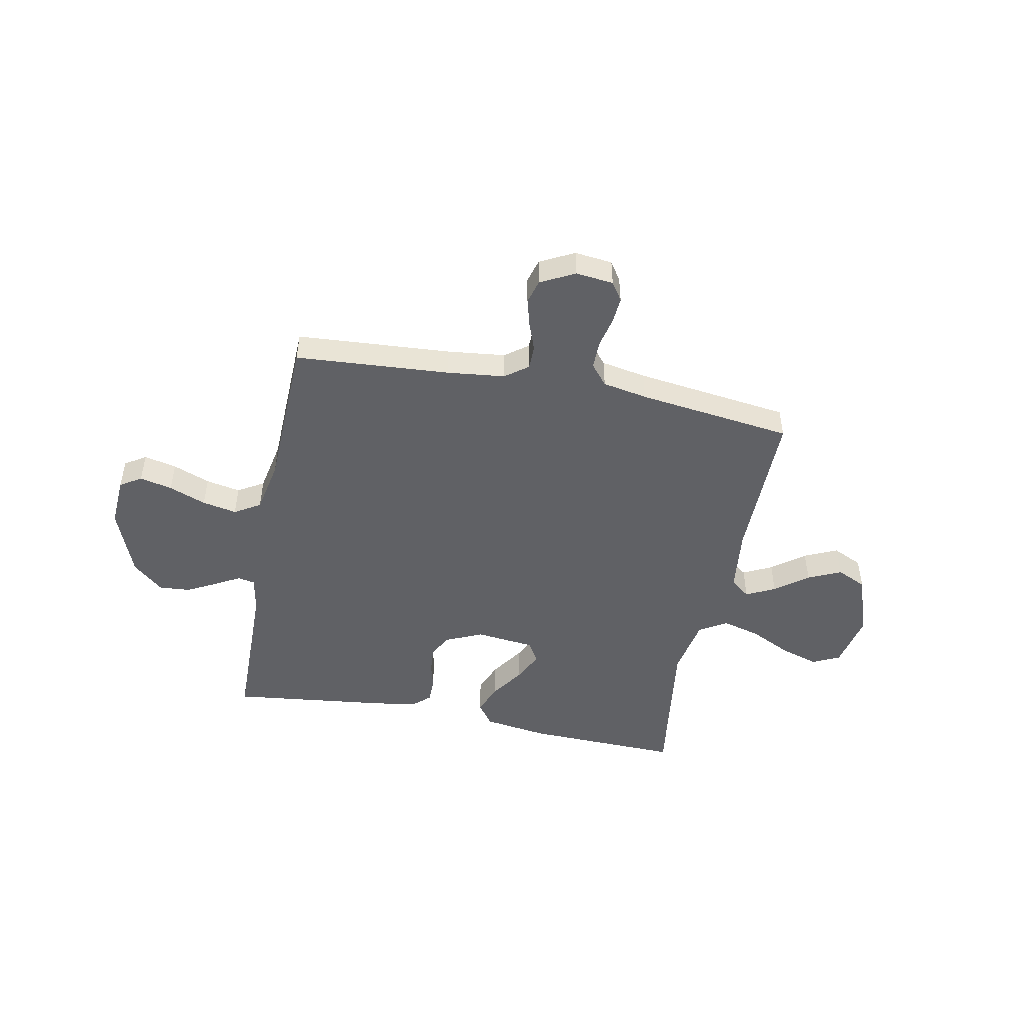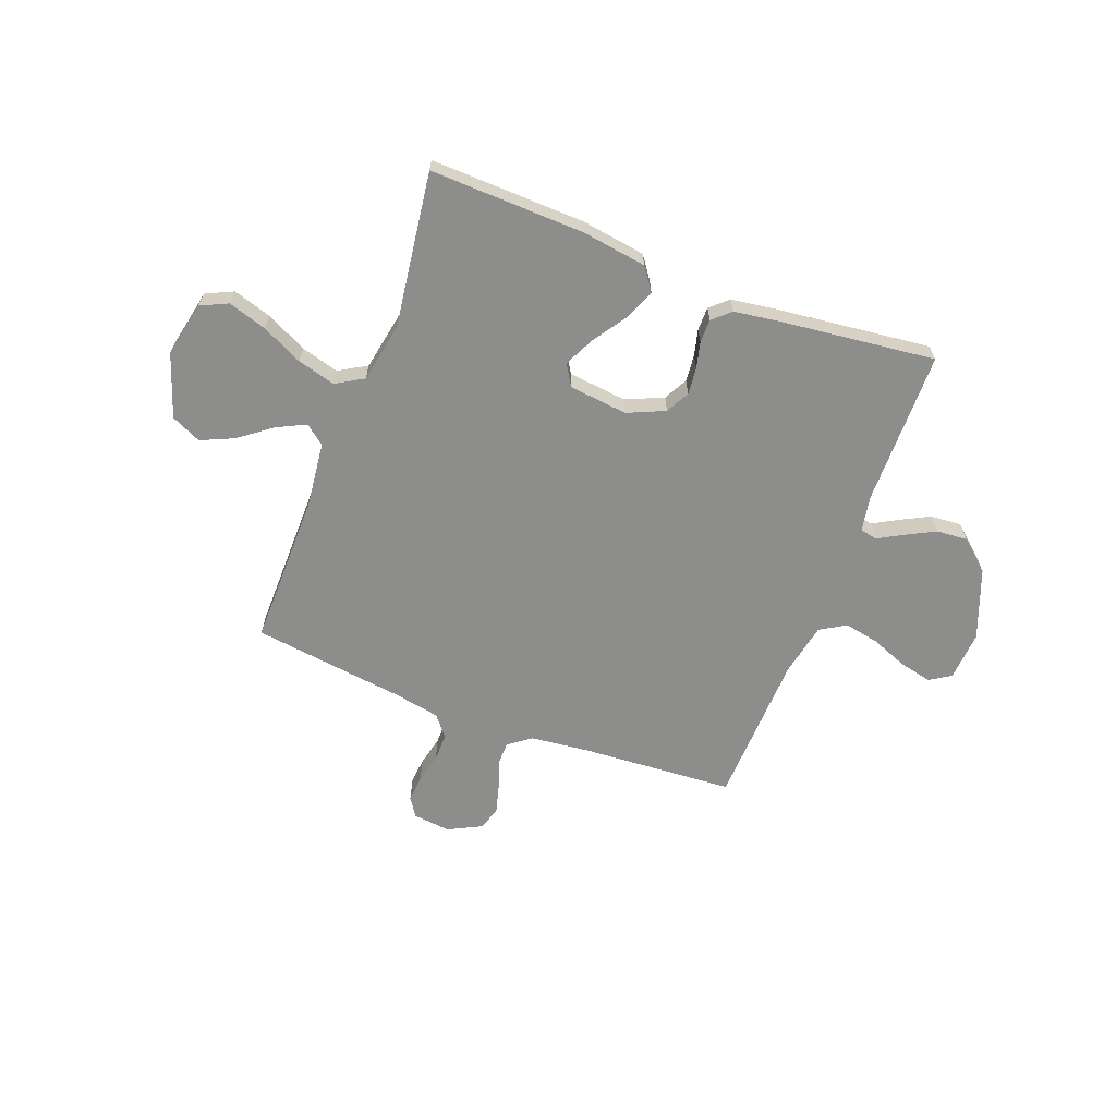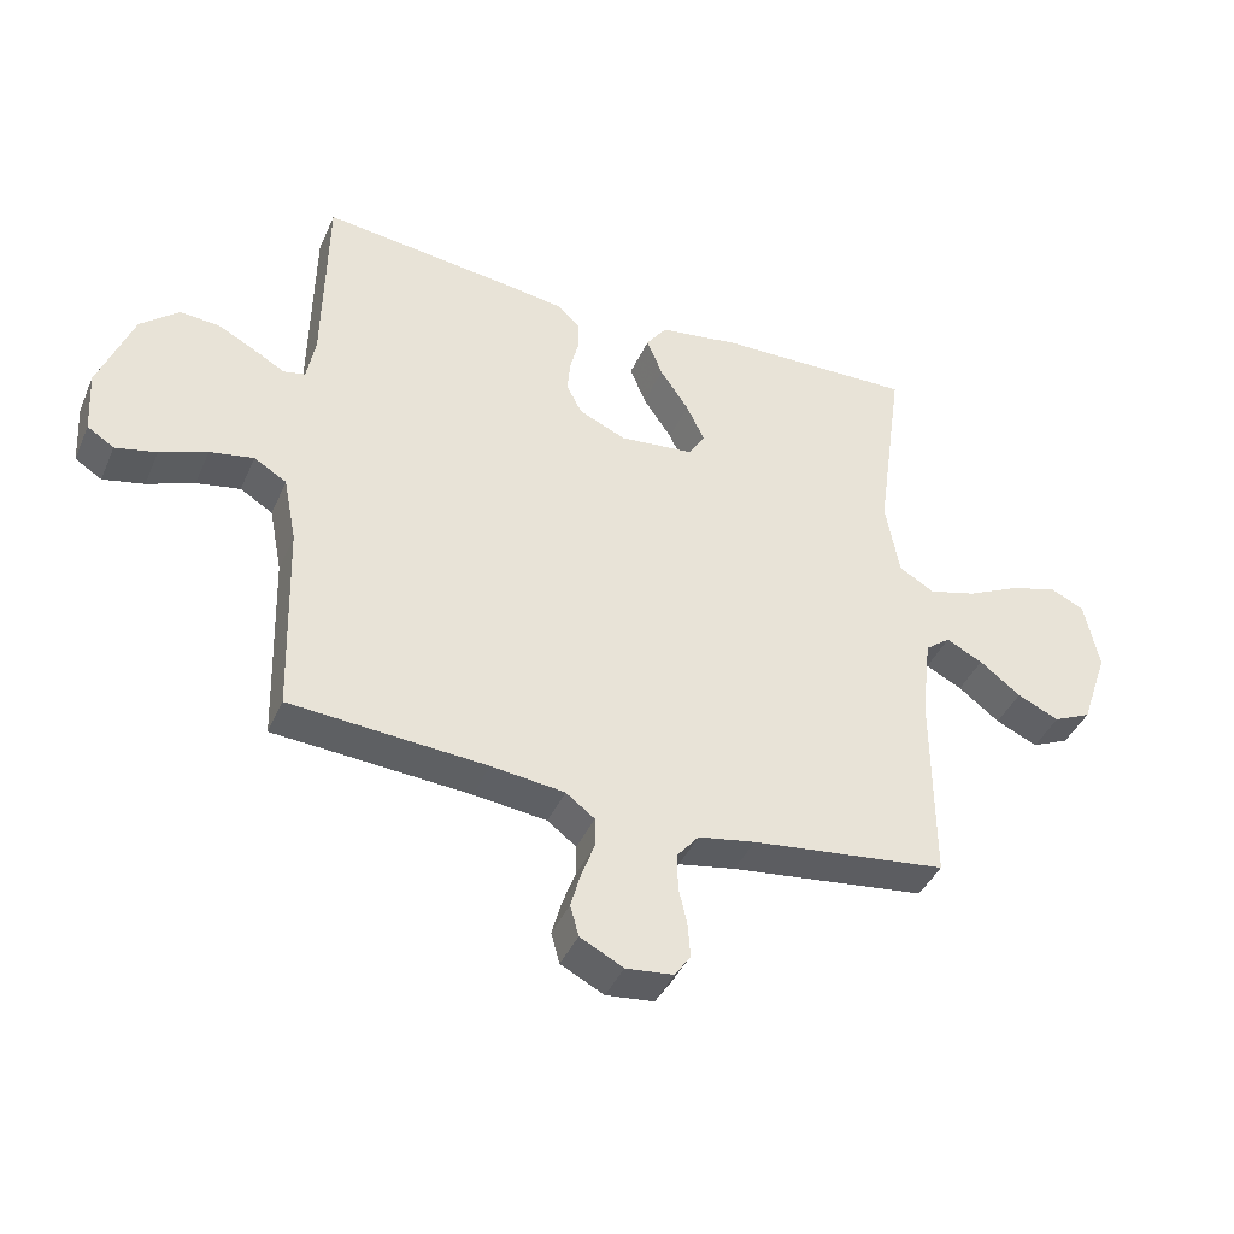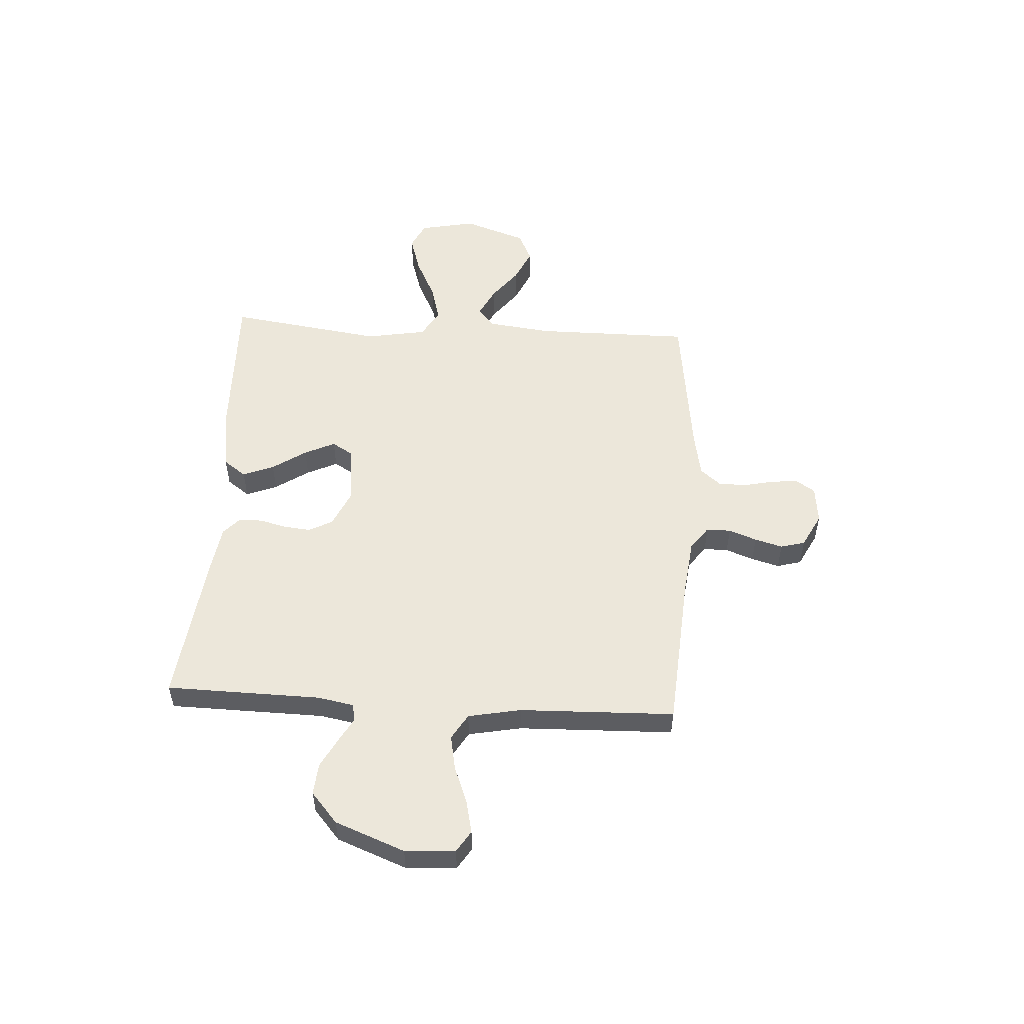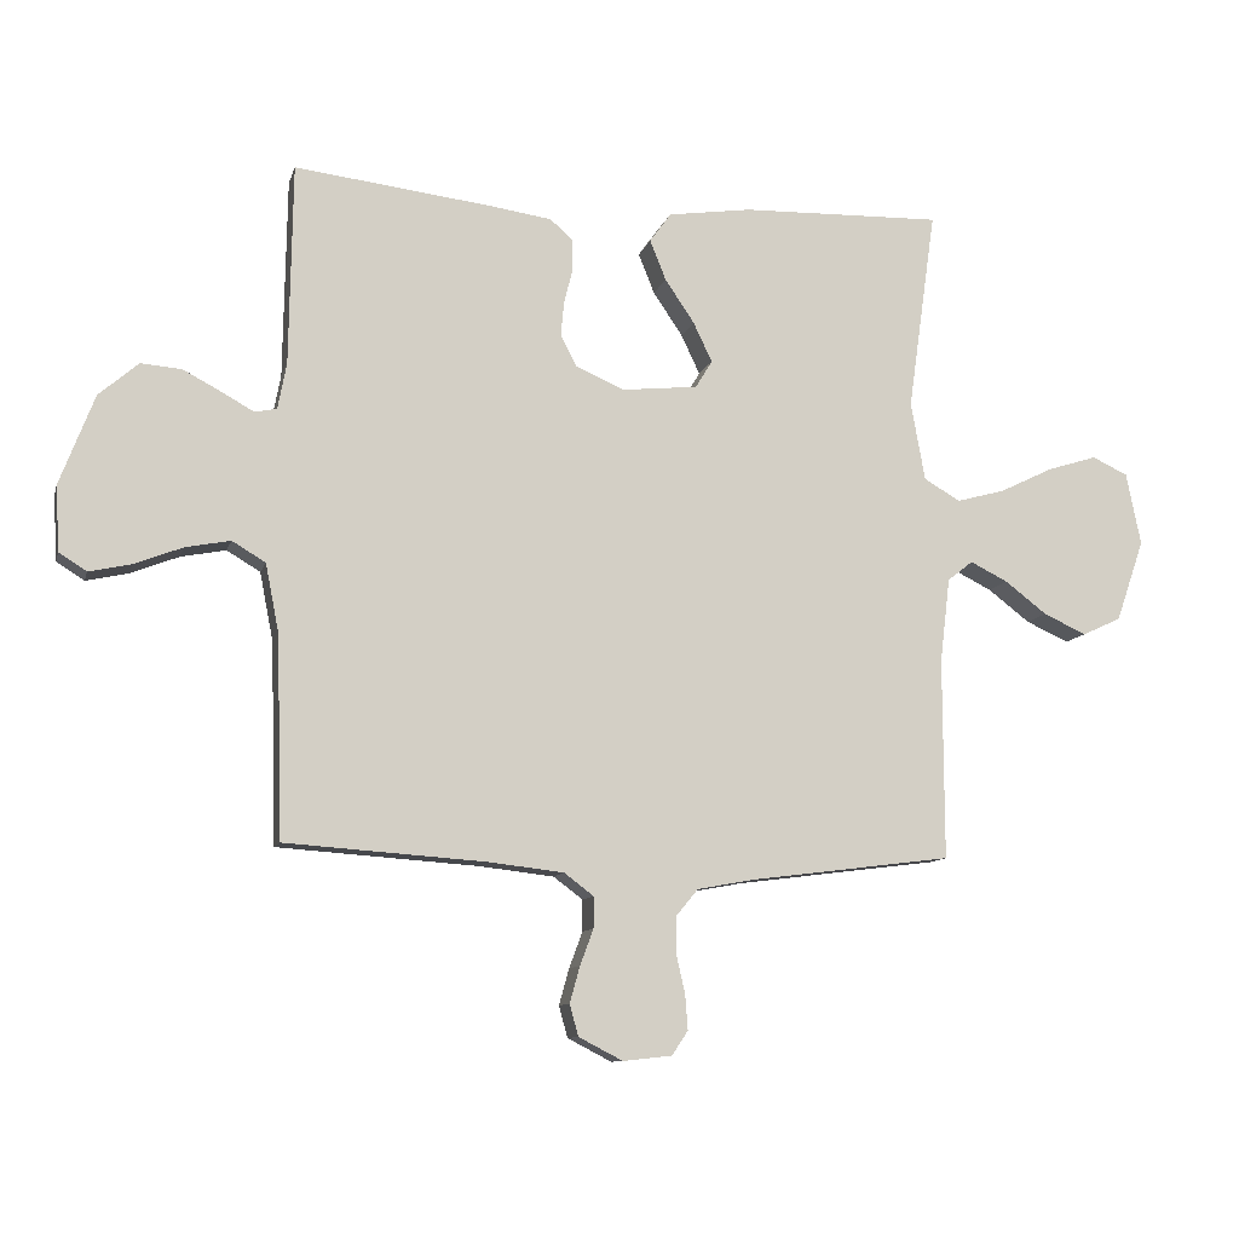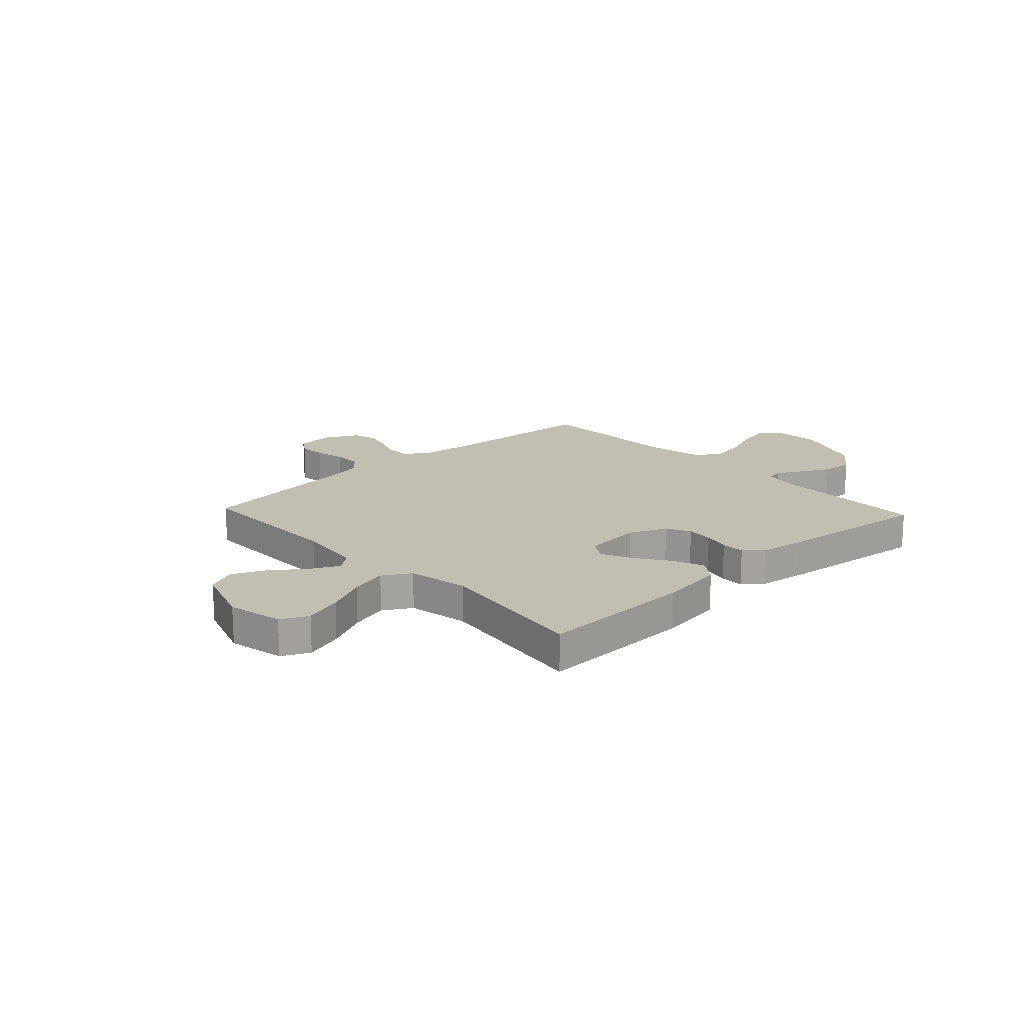
<metadata>
{"format":"obj","ext":"obj","renderer":"f3d","projection":"perspective","resolution":1024,"background":"white","views":[{"elev":-48.4,"azim":168.8,"up":"+Y"},{"elev":-64.4,"azim":-21.0,"up":"+Y"},{"elev":-41.2,"azim":157.6,"up":"+Z"},{"elev":53.0,"azim":93.5,"up":"+Y"},{"elev":-10.2,"azim":166.0,"up":"+Z"},{"elev":17.5,"azim":-43.1,"up":"+Y"}]}
</metadata>
<code>
v -0.5 0.07 0.5
v -0.2 0.07 0.492
v -0.075 0.07 0.474
v -0.043 0.07 0.43
v -0.067 0.07 0.37
v -0.111 0.07 0.305
v -0.139 0.07 0.246
v -0.114 0.07 0.205
v 0 0.07 0.193
v 0.072 0.07 0.225
v 0.096 0.07 0.271
v 0.091 0.07 0.323
v 0.078 0.07 0.374
v 0.078 0.07 0.42
v 0.112 0.07 0.451
v 0.2 0.07 0.464
v 0.5 0.07 0.5
v 0.505 0.07 0.2
v 0.518 0.07 0.131
v 0.551 0.07 0.124
v 0.599 0.07 0.151
v 0.656 0.07 0.181
v 0.717 0.07 0.186
v 0.776 0.07 0.135
v 0.828 0.07 0
v 0.822 0.07 -0.097
v 0.781 0.07 -0.123
v 0.718 0.07 -0.109
v 0.646 0.07 -0.081
v 0.579 0.07 -0.068
v 0.529 0.07 -0.098
v 0.509 0.07 -0.2
v 0.5 0.07 -0.5
v 0.2 0.07 -0.521
v 0.088 0.07 -0.534
v 0.044 0.07 -0.567
v 0.044 0.07 -0.614
v 0.064 0.07 -0.668
v 0.079 0.07 -0.722
v 0.066 0.07 -0.769
v 0 0.07 -0.803
v -0.073 0.07 -0.795
v -0.097 0.07 -0.759
v -0.093 0.07 -0.707
v -0.08 0.07 -0.649
v -0.08 0.07 -0.594
v -0.113 0.07 -0.554
v -0.2 0.07 -0.538
v -0.5 0.07 -0.5
v -0.499 0.07 -0.2
v -0.514 0.07 -0.074
v -0.552 0.07 -0.044
v -0.608 0.07 -0.072
v -0.671 0.07 -0.12
v -0.735 0.07 -0.149
v -0.793 0.07 -0.122
v -0.835 0.07 0
v -0.813 0.07 0.108
v -0.76 0.07 0.133
v -0.686 0.07 0.11
v -0.606 0.07 0.071
v -0.533 0.07 0.051
v -0.479 0.07 0.083
v -0.458 0.07 0.2
v -0.5 0 0.5
v -0.2 0 0.492
v -0.075 0 0.474
v -0.043 0 0.43
v -0.067 0 0.37
v -0.111 0 0.305
v -0.139 0 0.246
v -0.114 0 0.205
v 0 0 0.193
v 0.072 0 0.225
v 0.096 0 0.271
v 0.091 0 0.323
v 0.078 0 0.374
v 0.078 0 0.42
v 0.112 0 0.451
v 0.2 0 0.464
v 0.5 0 0.5
v 0.505 0 0.2
v 0.518 0 0.131
v 0.551 0 0.124
v 0.599 0 0.151
v 0.656 0 0.181
v 0.717 0 0.186
v 0.776 0 0.135
v 0.828 0 0
v 0.822 0 -0.097
v 0.781 0 -0.123
v 0.718 0 -0.109
v 0.646 0 -0.081
v 0.579 0 -0.068
v 0.529 0 -0.098
v 0.509 0 -0.2
v 0.5 0 -0.5
v 0.2 0 -0.521
v 0.088 0 -0.534
v 0.044 0 -0.567
v 0.044 0 -0.614
v 0.064 0 -0.668
v 0.079 0 -0.722
v 0.066 0 -0.769
v 0 0 -0.803
v -0.073 0 -0.795
v -0.097 0 -0.759
v -0.093 0 -0.707
v -0.08 0 -0.649
v -0.08 0 -0.594
v -0.113 0 -0.554
v -0.2 0 -0.538
v -0.5 0 -0.5
v -0.499 0 -0.2
v -0.514 0 -0.074
v -0.552 0 -0.044
v -0.608 0 -0.072
v -0.671 0 -0.12
v -0.735 0 -0.149
v -0.793 0 -0.122
v -0.835 0 0
v -0.813 0 0.108
v -0.76 0 0.133
v -0.686 0 0.11
v -0.606 0 0.071
v -0.533 0 0.051
v -0.479 0 0.083
v -0.458 0 0.2
f 59 60 61
f 58 59 61
f 57 58 61
f 56 57 61
f 55 56 61
f 54 55 61
f 53 54 61
f 52 53 61 62
f 51 52 62 63
f 48 49 50
f 50 51 63
f 48 50 63
f 47 48 63
f 43 44 45
f 42 43 45
f 41 42 45
f 40 41 45
f 39 40 45
f 38 39 45
f 37 38 45
f 36 37 45 46
f 47 63 64
f 46 47 64
f 36 46 64
f 35 36 64
f 27 28 29
f 26 27 29
f 25 26 29
f 24 25 29
f 23 24 29
f 22 23 29
f 21 22 29
f 20 21 29
f 19 20 29 30
f 16 17 18
f 15 16 18
f 14 15 18
f 13 14 18
f 12 13 18
f 11 12 18 19
f 19 30 31
f 11 19 31
f 10 11 31
f 4 5 6
f 3 4 6
f 2 3 6
f 1 2 6
f 64 1 6
f 64 6 7
f 64 7 8
f 35 64 8
f 34 35 8
f 34 8 9
f 33 34 9
f 32 33 9
f 9 10 31 32
f 125 124 123
f 125 123 122
f 125 122 121
f 125 121 120
f 125 120 119
f 125 119 118
f 125 118 117
f 126 125 117 116
f 127 126 116 115
f 114 113 112
f 127 115 114
f 127 114 112
f 127 112 111
f 109 108 107
f 109 107 106
f 109 106 105
f 109 105 104
f 109 104 103
f 109 103 102
f 109 102 101
f 110 109 101 100
f 128 127 111
f 128 111 110
f 128 110 100
f 128 100 99
f 93 92 91
f 93 91 90
f 93 90 89
f 93 89 88
f 93 88 87
f 93 87 86
f 93 86 85
f 93 85 84
f 94 93 84 83
f 82 81 80
f 82 80 79
f 82 79 78
f 82 78 77
f 82 77 76
f 83 82 76 75
f 95 94 83
f 95 83 75
f 95 75 74
f 70 69 68
f 70 68 67
f 70 67 66
f 70 66 65
f 70 65 128
f 71 70 128
f 72 71 128
f 72 128 99
f 72 99 98
f 73 72 98
f 73 98 97
f 73 97 96
f 96 95 74 73
f 1 65 66 2
f 2 66 67 3
f 3 67 68 4
f 4 68 69 5
f 5 69 70 6
f 6 70 71 7
f 7 71 72 8
f 8 72 73 9
f 9 73 74 10
f 10 74 75 11
f 11 75 76 12
f 12 76 77 13
f 13 77 78 14
f 14 78 79 15
f 15 79 80 16
f 16 80 81 17
f 17 81 82 18
f 18 82 83 19
f 19 83 84 20
f 20 84 85 21
f 21 85 86 22
f 22 86 87 23
f 23 87 88 24
f 24 88 89 25
f 25 89 90 26
f 26 90 91 27
f 27 91 92 28
f 28 92 93 29
f 29 93 94 30
f 30 94 95 31
f 31 95 96 32
f 32 96 97 33
f 33 97 98 34
f 34 98 99 35
f 35 99 100 36
f 36 100 101 37
f 37 101 102 38
f 38 102 103 39
f 39 103 104 40
f 40 104 105 41
f 41 105 106 42
f 42 106 107 43
f 43 107 108 44
f 44 108 109 45
f 45 109 110 46
f 46 110 111 47
f 47 111 112 48
f 48 112 113 49
f 49 113 114 50
f 50 114 115 51
f 51 115 116 52
f 52 116 117 53
f 53 117 118 54
f 54 118 119 55
f 55 119 120 56
f 56 120 121 57
f 57 121 122 58
f 58 122 123 59
f 59 123 124 60
f 60 124 125 61
f 61 125 126 62
f 62 126 127 63
f 63 127 128 64
f 64 128 65 1

</code>
